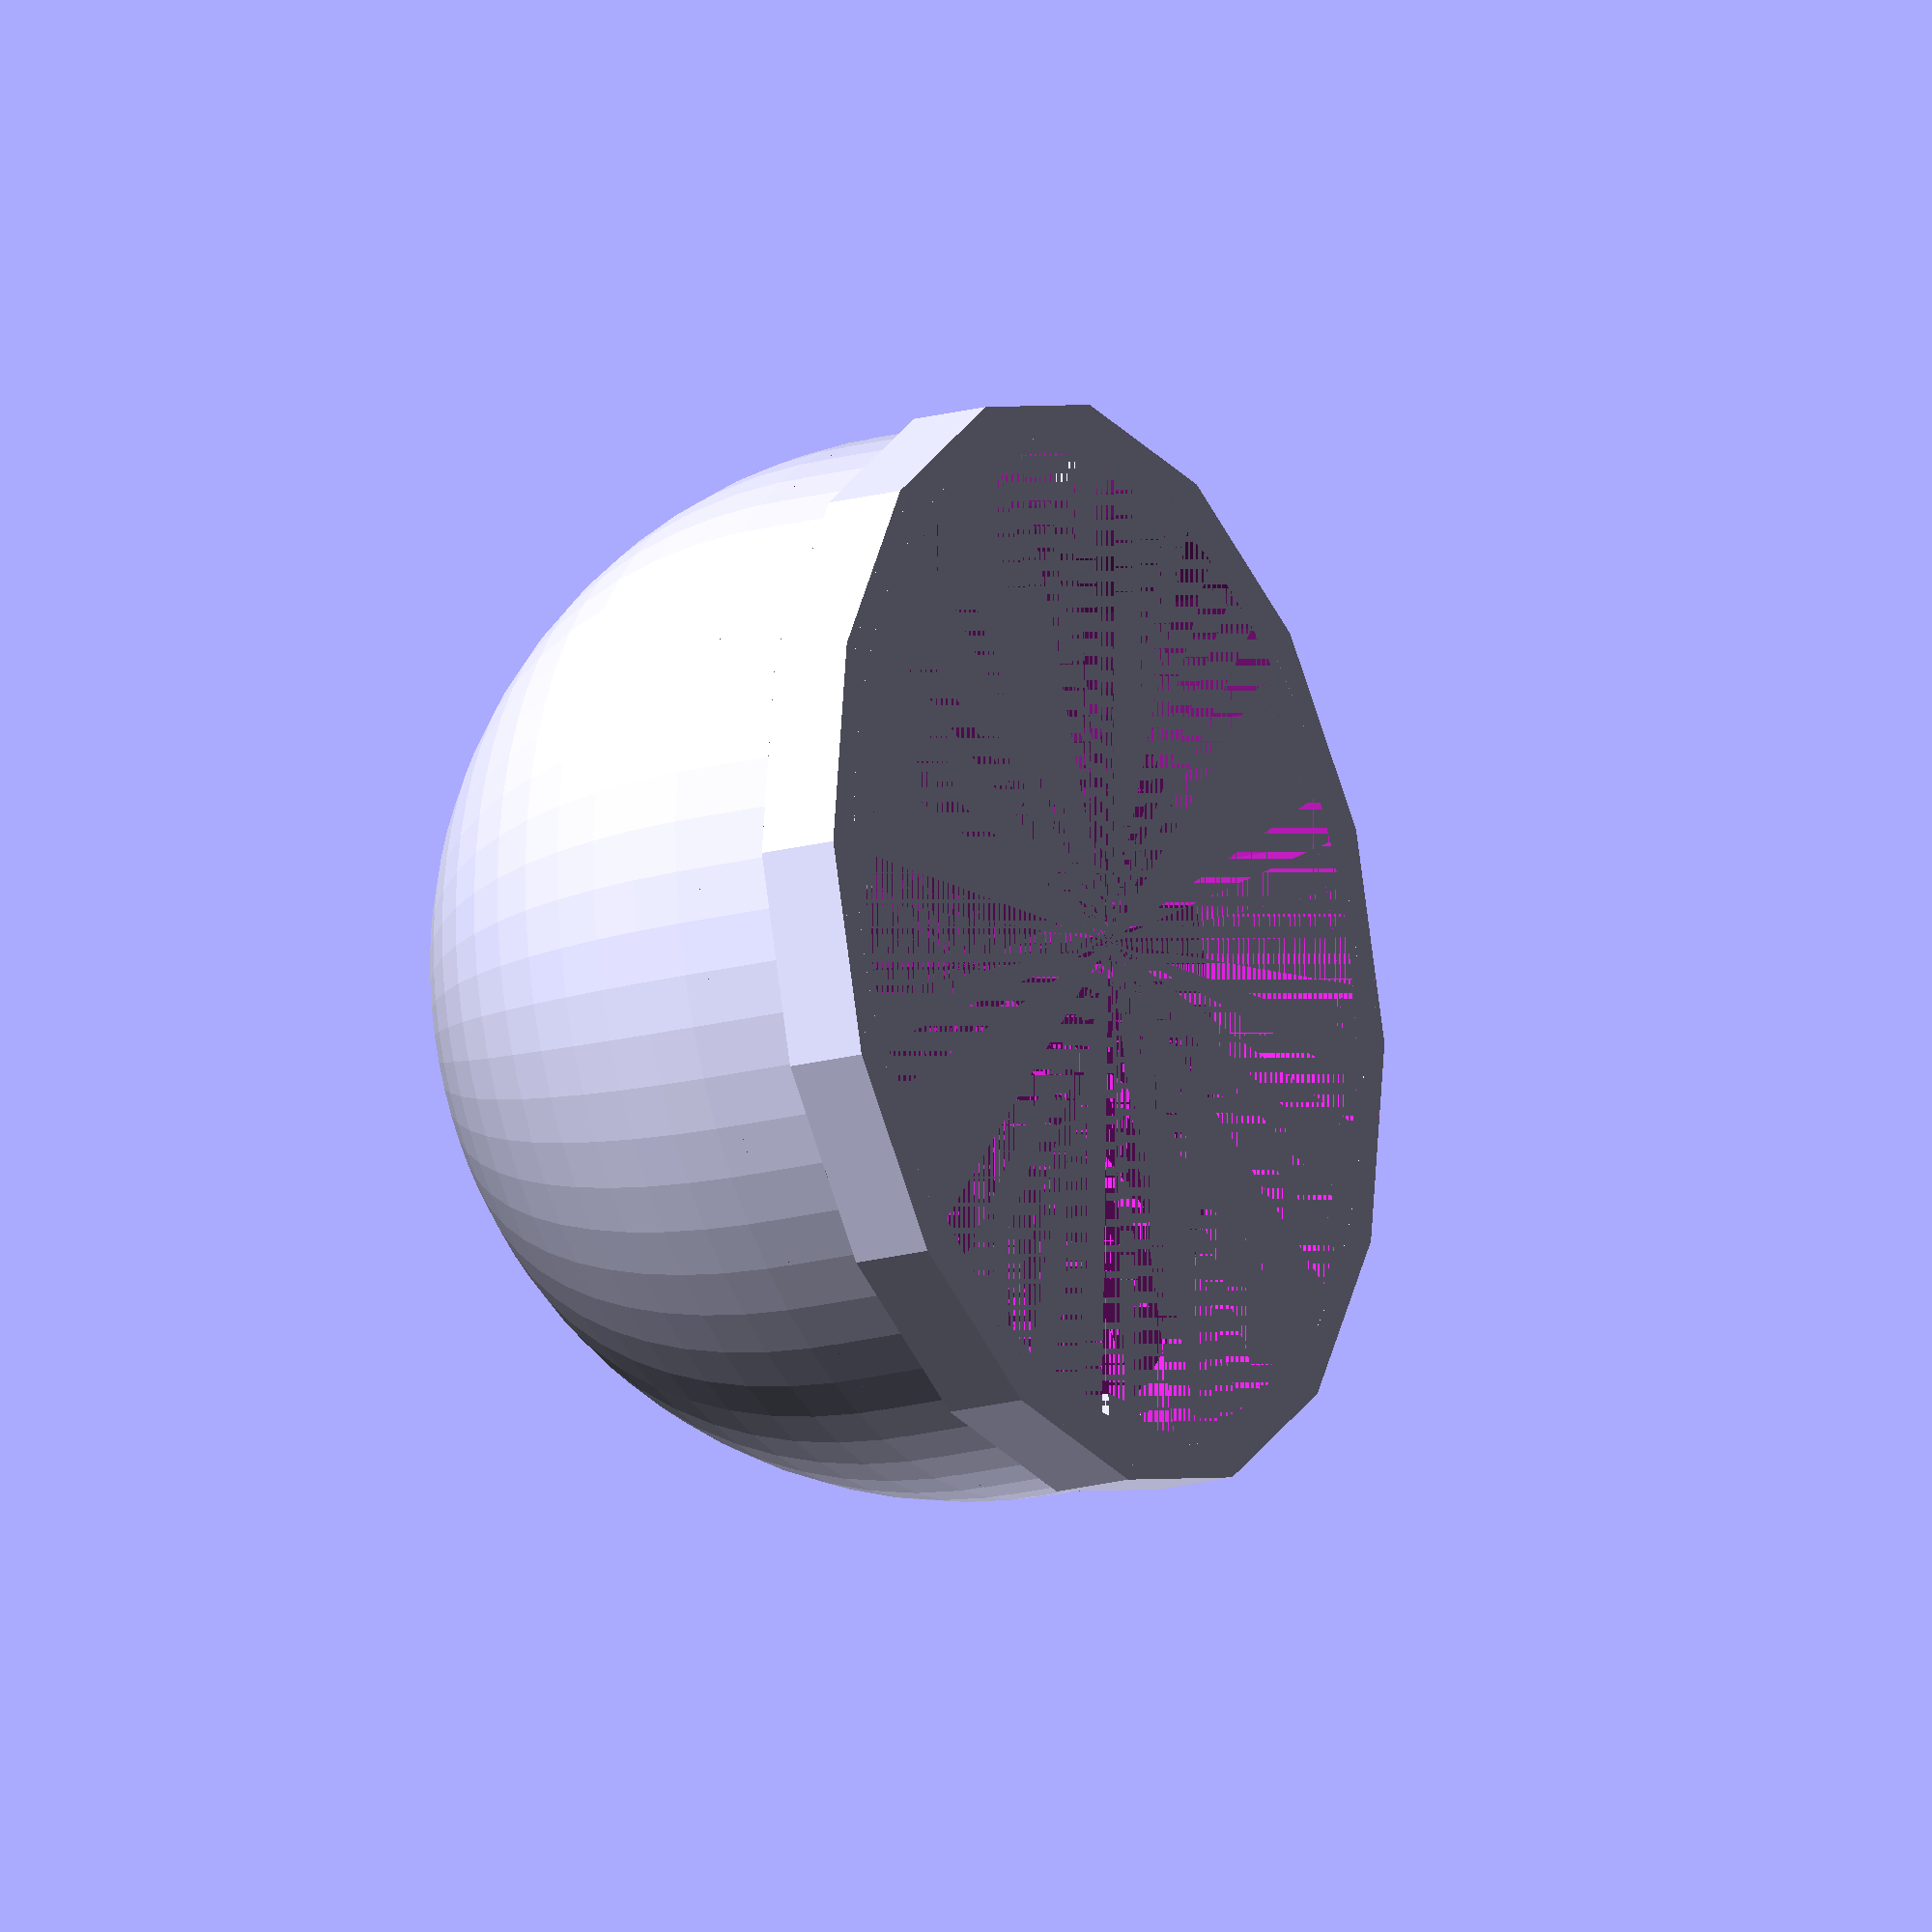
<openscad>
res=64;


toleranceR=0.5;
toleranceD=toleranceR*2;

thicknessR=5;
thicknessD=thicknessR*2;

spinOffsetR=2;
spinOffsetD=spinOffsetR*2;

spinFn=16;
outerSpinH=5;
innerSpinH=10;

innerD=120;

shutterH=3;
shutterW=8;
shutterTicknessR=3;
shutterTicknessD=shutterTicknessR*2;
shutterTolerance=0.3;
shutterClickH=1;

coverSphereSpacerH = 10;
coverSphereOffsetH = coverSphereSpacerH+innerSpinH;

//bottom();
cover();
//coverShutter();


pi=3.1416;


module knive(){
    kniveWeight=5;
    
  cube([kniveWeight,0,0]) ;
}


module cover(){
    
    //coverSpacer
    difference(){
        union(){
            //outer spinning
            cylinder(d=(innerD+thicknessD+spinOffsetD),h=innerSpinH,$fn=spinFn);
            cylinder(d=(innerD+thicknessD),h=coverSphereOffsetH,$fn=res);
        }
        cylinder(d=(innerD),h=coverSphereOffsetH,$fn=res);
    }
    
    //coverSphere
    translate([0,0,coverSphereOffsetH])
    difference(){
            sphere(d=innerD+thicknessD, $fn=res);
            sphere(d=innerD, $fn=res);
            translate([0,0,-innerD/2]) cube([innerD+thicknessD,innerD+thicknessD,innerD],center=true);
    }
    
    
    union(){
        coverShutter();
        rotate(90) coverShutter();
    }

    
}

module coverShutter(){
    difference(){
        translate([0,0,shutterH/2])cube([innerD+thicknessD-1,shutterW-shutterTolerance,shutterH-shutterTolerance],center=true);
        cylinder(d=(innerD-shutterTicknessD+shutterTolerance),h=shutterH,$fn=res);
    }
}






module bottom(){
    difference(){
        union(){
            //outer spinning
            cylinder(d=(innerD+thicknessD+spinOffsetD),h=outerSpinH,$fn=spinFn);
            //inner slide plate
            cylinder(d=(innerD-toleranceD),h=outerSpinH+innerSpinH,$fn=res);
        }
        
        
        union(){
            bottomShutter();
            rotate(90) bottomShutter();
        }
    }
}

module bottomShutter(){
    shutterD=innerD+spinOffsetD;
    tempRad=asin(2*shutterW/innerD);
    difference(){
        union(){
            translate([0,0,shutterH/2+outerSpinH]) cube([shutterD,shutterW,shutterH],center=true);  
            
            rotate(tempRad) translate([0,0,innerSpinH/2+outerSpinH]) cube([shutterD,shutterW,innerSpinH],center=true);  
            
            rotate(-tempRad) translate([0,0,(shutterH+shutterClickH)/2+outerSpinH]) cube([shutterD,shutterW,shutterH+shutterClickH],center=true);  
        };
        cylinder(d=(innerD-toleranceD-shutterTicknessD),h=outerSpinH+innerSpinH,$fn=res);
    }
}

/*res=100;

tunnelD=20;
tunnelW=10;
tunnelTchickness=1.5;

squareW = 10;
tunnelDAdd=2;

outerCircleD=11;
innerCircleD=14;

outerOffset=-(outerCircleD/2);
innerOffset=-(innerCircleD/2)+tunnelTchickness;

rotate_extrude($fn=res)
translate([-(tunnelD/2),0,0]) 
intersection(){

    difference(){
        translate([innerOffset,0,0]) circle(d=innerCircleD);
        translate([outerOffset,0,0]) circle(d=outerCircleD);
    }
    translate([(squareW/2)-tunnelDAdd,0,0]) square([squareW,tunnelW], center=true);
}*/
</openscad>
<views>
elev=196.8 azim=184.0 roll=60.0 proj=o view=solid
</views>
